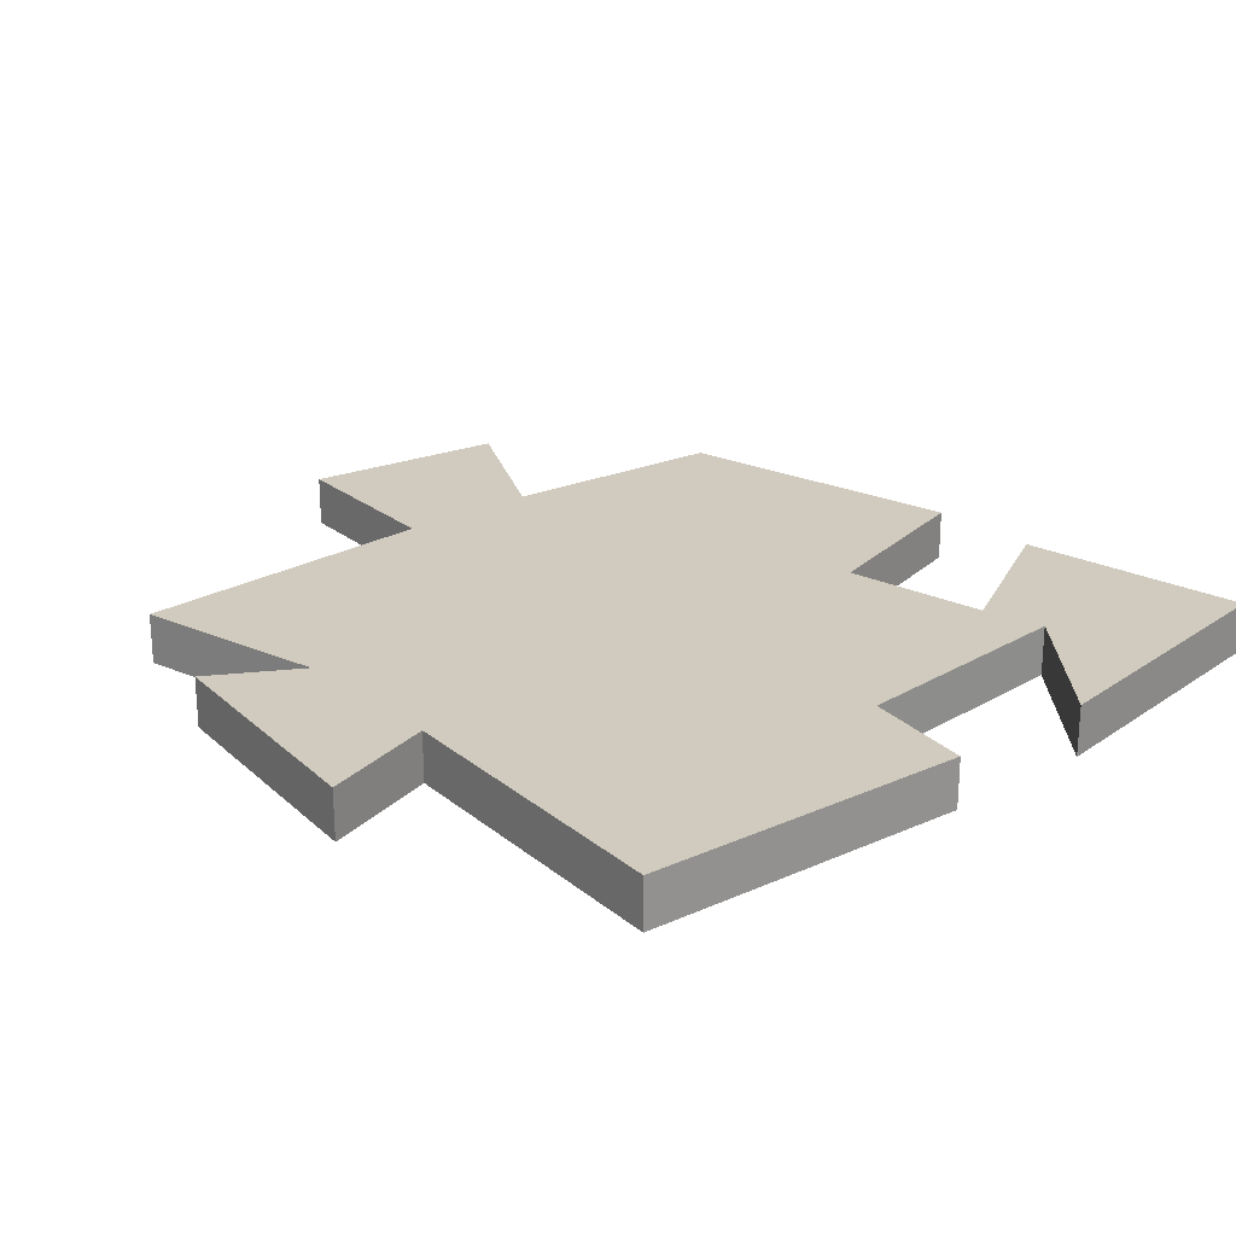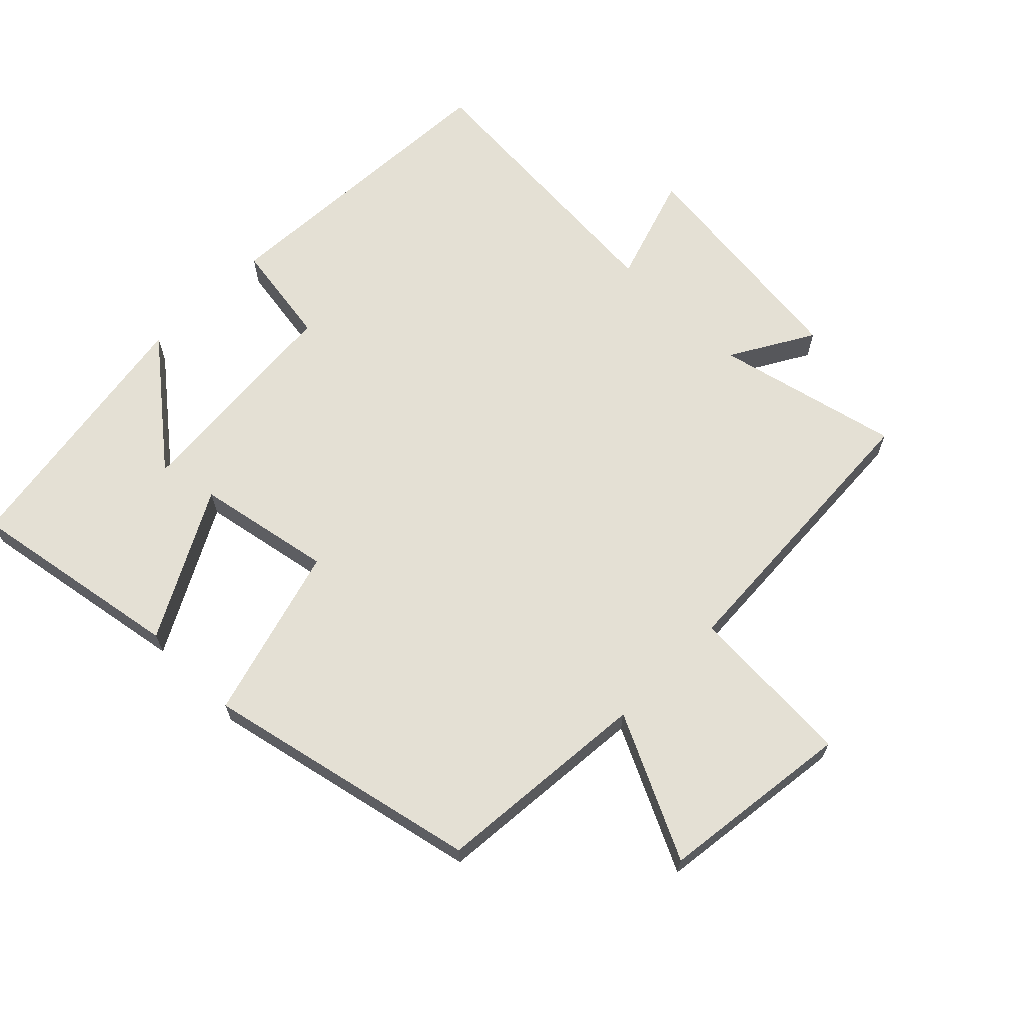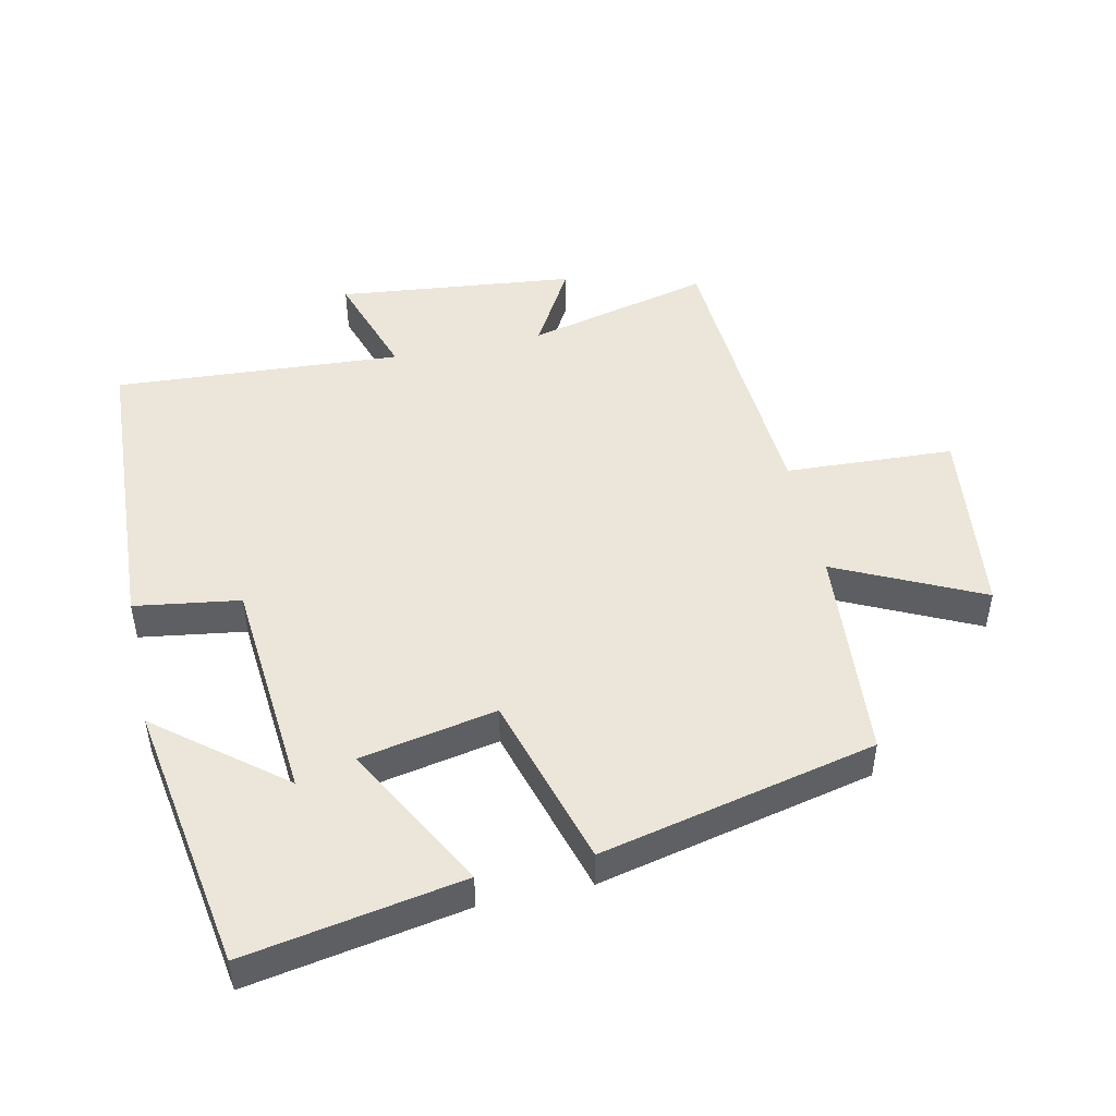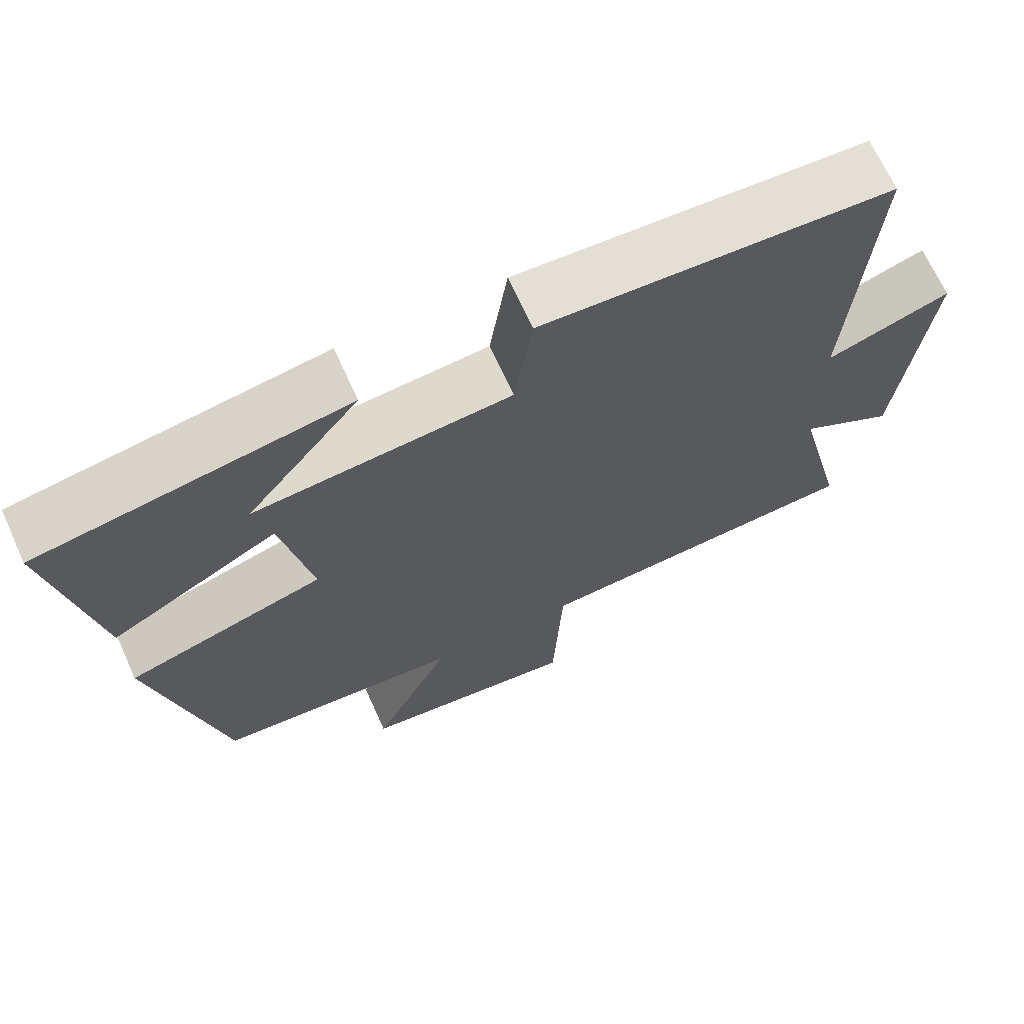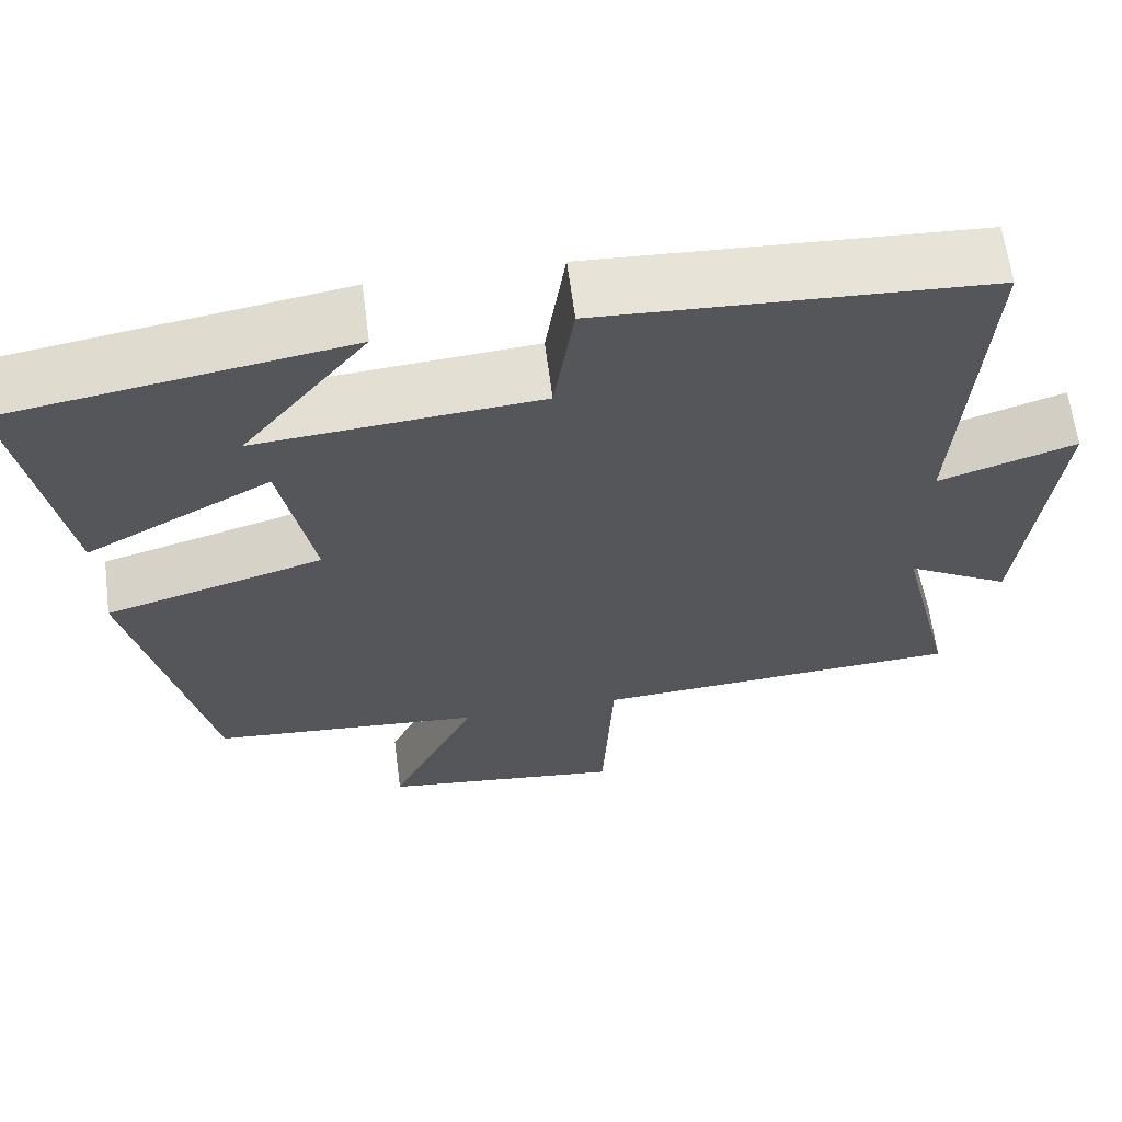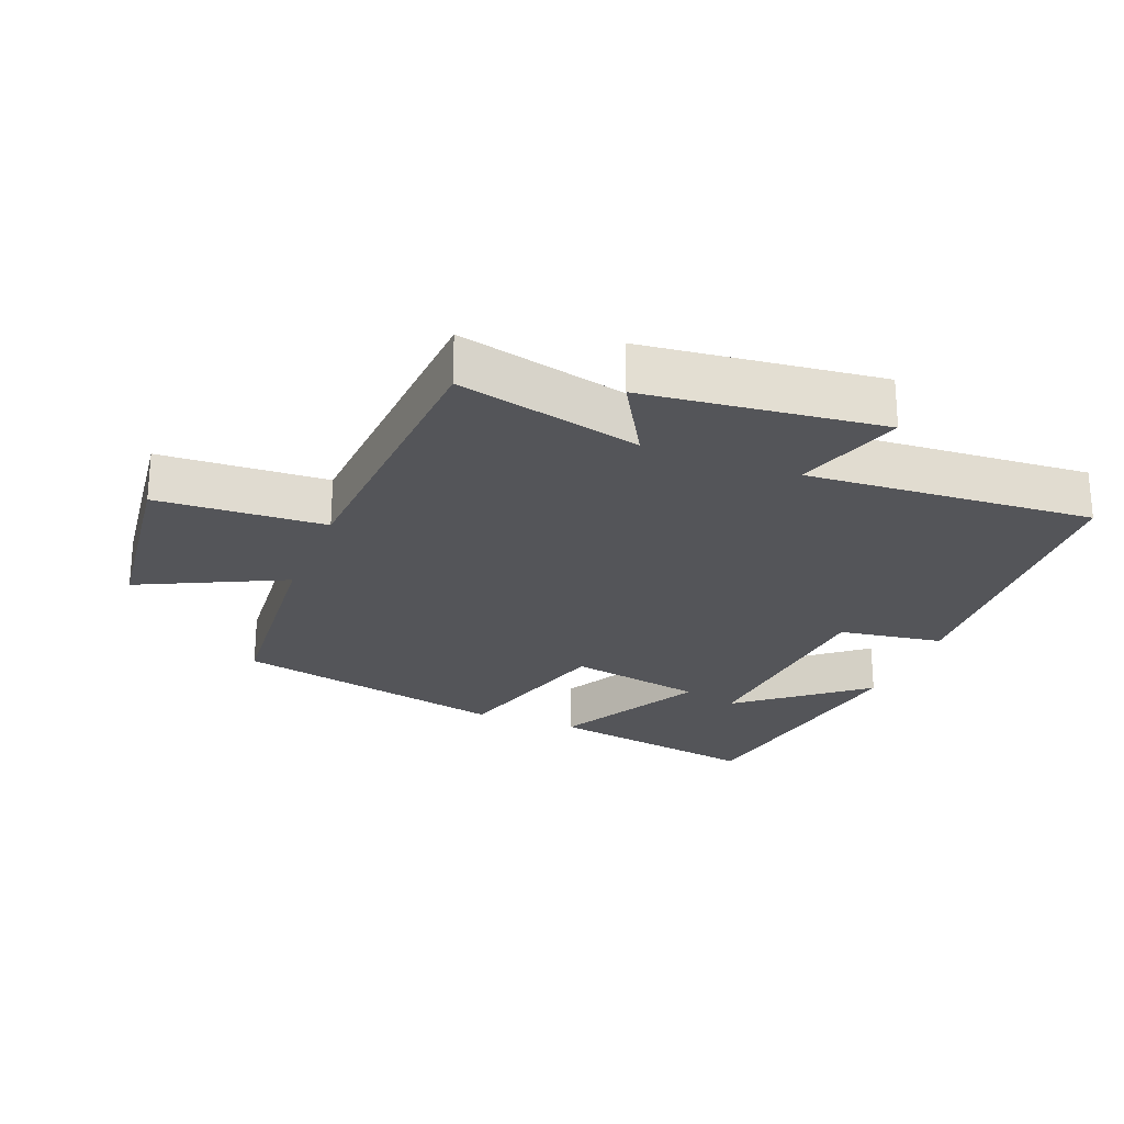
<metadata>
{"format":"obj","ext":"obj","renderer":"f3d","projection":"perspective","resolution":1024,"background":"white","views":[{"elev":23.4,"azim":-40.3,"up":"+Y"},{"elev":66.0,"azim":134.9,"up":"+Y"},{"elev":48.0,"azim":77.6,"up":"+Y"},{"elev":68.3,"azim":155.6,"up":"+Z"},{"elev":63.5,"azim":172.6,"up":"+Z"},{"elev":-24.6,"azim":-111.4,"up":"+Y"}]}
</metadata>
<code>
v 0.406 0.07 -0.473
v 0.078 0.07 -0.5
v 0.183 0.07 -0.719
v -0.109 0.07 -0.755
v -0.122 0.07 -0.5
v -0.567 0.07 -0.473
v -0.5 0.07 -0.194
v -0.625 0.07 -0.266
v -0.665 0.07 0.094
v -0.5 0.07 0.04
v -0.529 0.07 0.475
v -0.064 0.07 0.5
v -0.04 0.07 0.341
v 0.3 0.07 0.313
v 0.15 0.07 0.5
v 0.558 0.07 0.434
v 0.5 0.07 0.106
v 0.277 0.07 0.226
v 0.237 0.07 0.02
v 0.5 0.07 -0.056
v 0.406 0 -0.473
v 0.078 0 -0.5
v 0.183 0 -0.719
v -0.109 0 -0.755
v -0.122 0 -0.5
v -0.567 0 -0.473
v -0.5 0 -0.194
v -0.625 0 -0.266
v -0.665 0 0.094
v -0.5 0 0.04
v -0.529 0 0.475
v -0.064 0 0.5
v -0.04 0 0.341
v 0.3 0 0.313
v 0.15 0 0.5
v 0.558 0 0.434
v 0.5 0 0.106
v 0.277 0 0.226
v 0.237 0 0.02
v 0.5 0 -0.056
f 19 20 1 2
f 18 19 2
f 16 17 18
f 14 15 16
f 14 16 18
f 13 14 18 2
f 10 11 12 13
f 7 8 9 10
f 7 10 13 2
f 5 6 7 2
f 2 3 4 5
f 22 21 40 39
f 22 39 38
f 38 37 36
f 36 35 34
f 38 36 34
f 22 38 34 33
f 33 32 31 30
f 30 29 28 27
f 22 33 30 27
f 22 27 26 25
f 25 24 23 22
f 1 21 22 2
f 2 22 23 3
f 3 23 24 4
f 4 24 25 5
f 5 25 26 6
f 6 26 27 7
f 7 27 28 8
f 8 28 29 9
f 9 29 30 10
f 10 30 31 11
f 11 31 32 12
f 12 32 33 13
f 13 33 34 14
f 14 34 35 15
f 15 35 36 16
f 16 36 37 17
f 17 37 38 18
f 18 38 39 19
f 19 39 40 20
f 20 40 21 1

</code>
